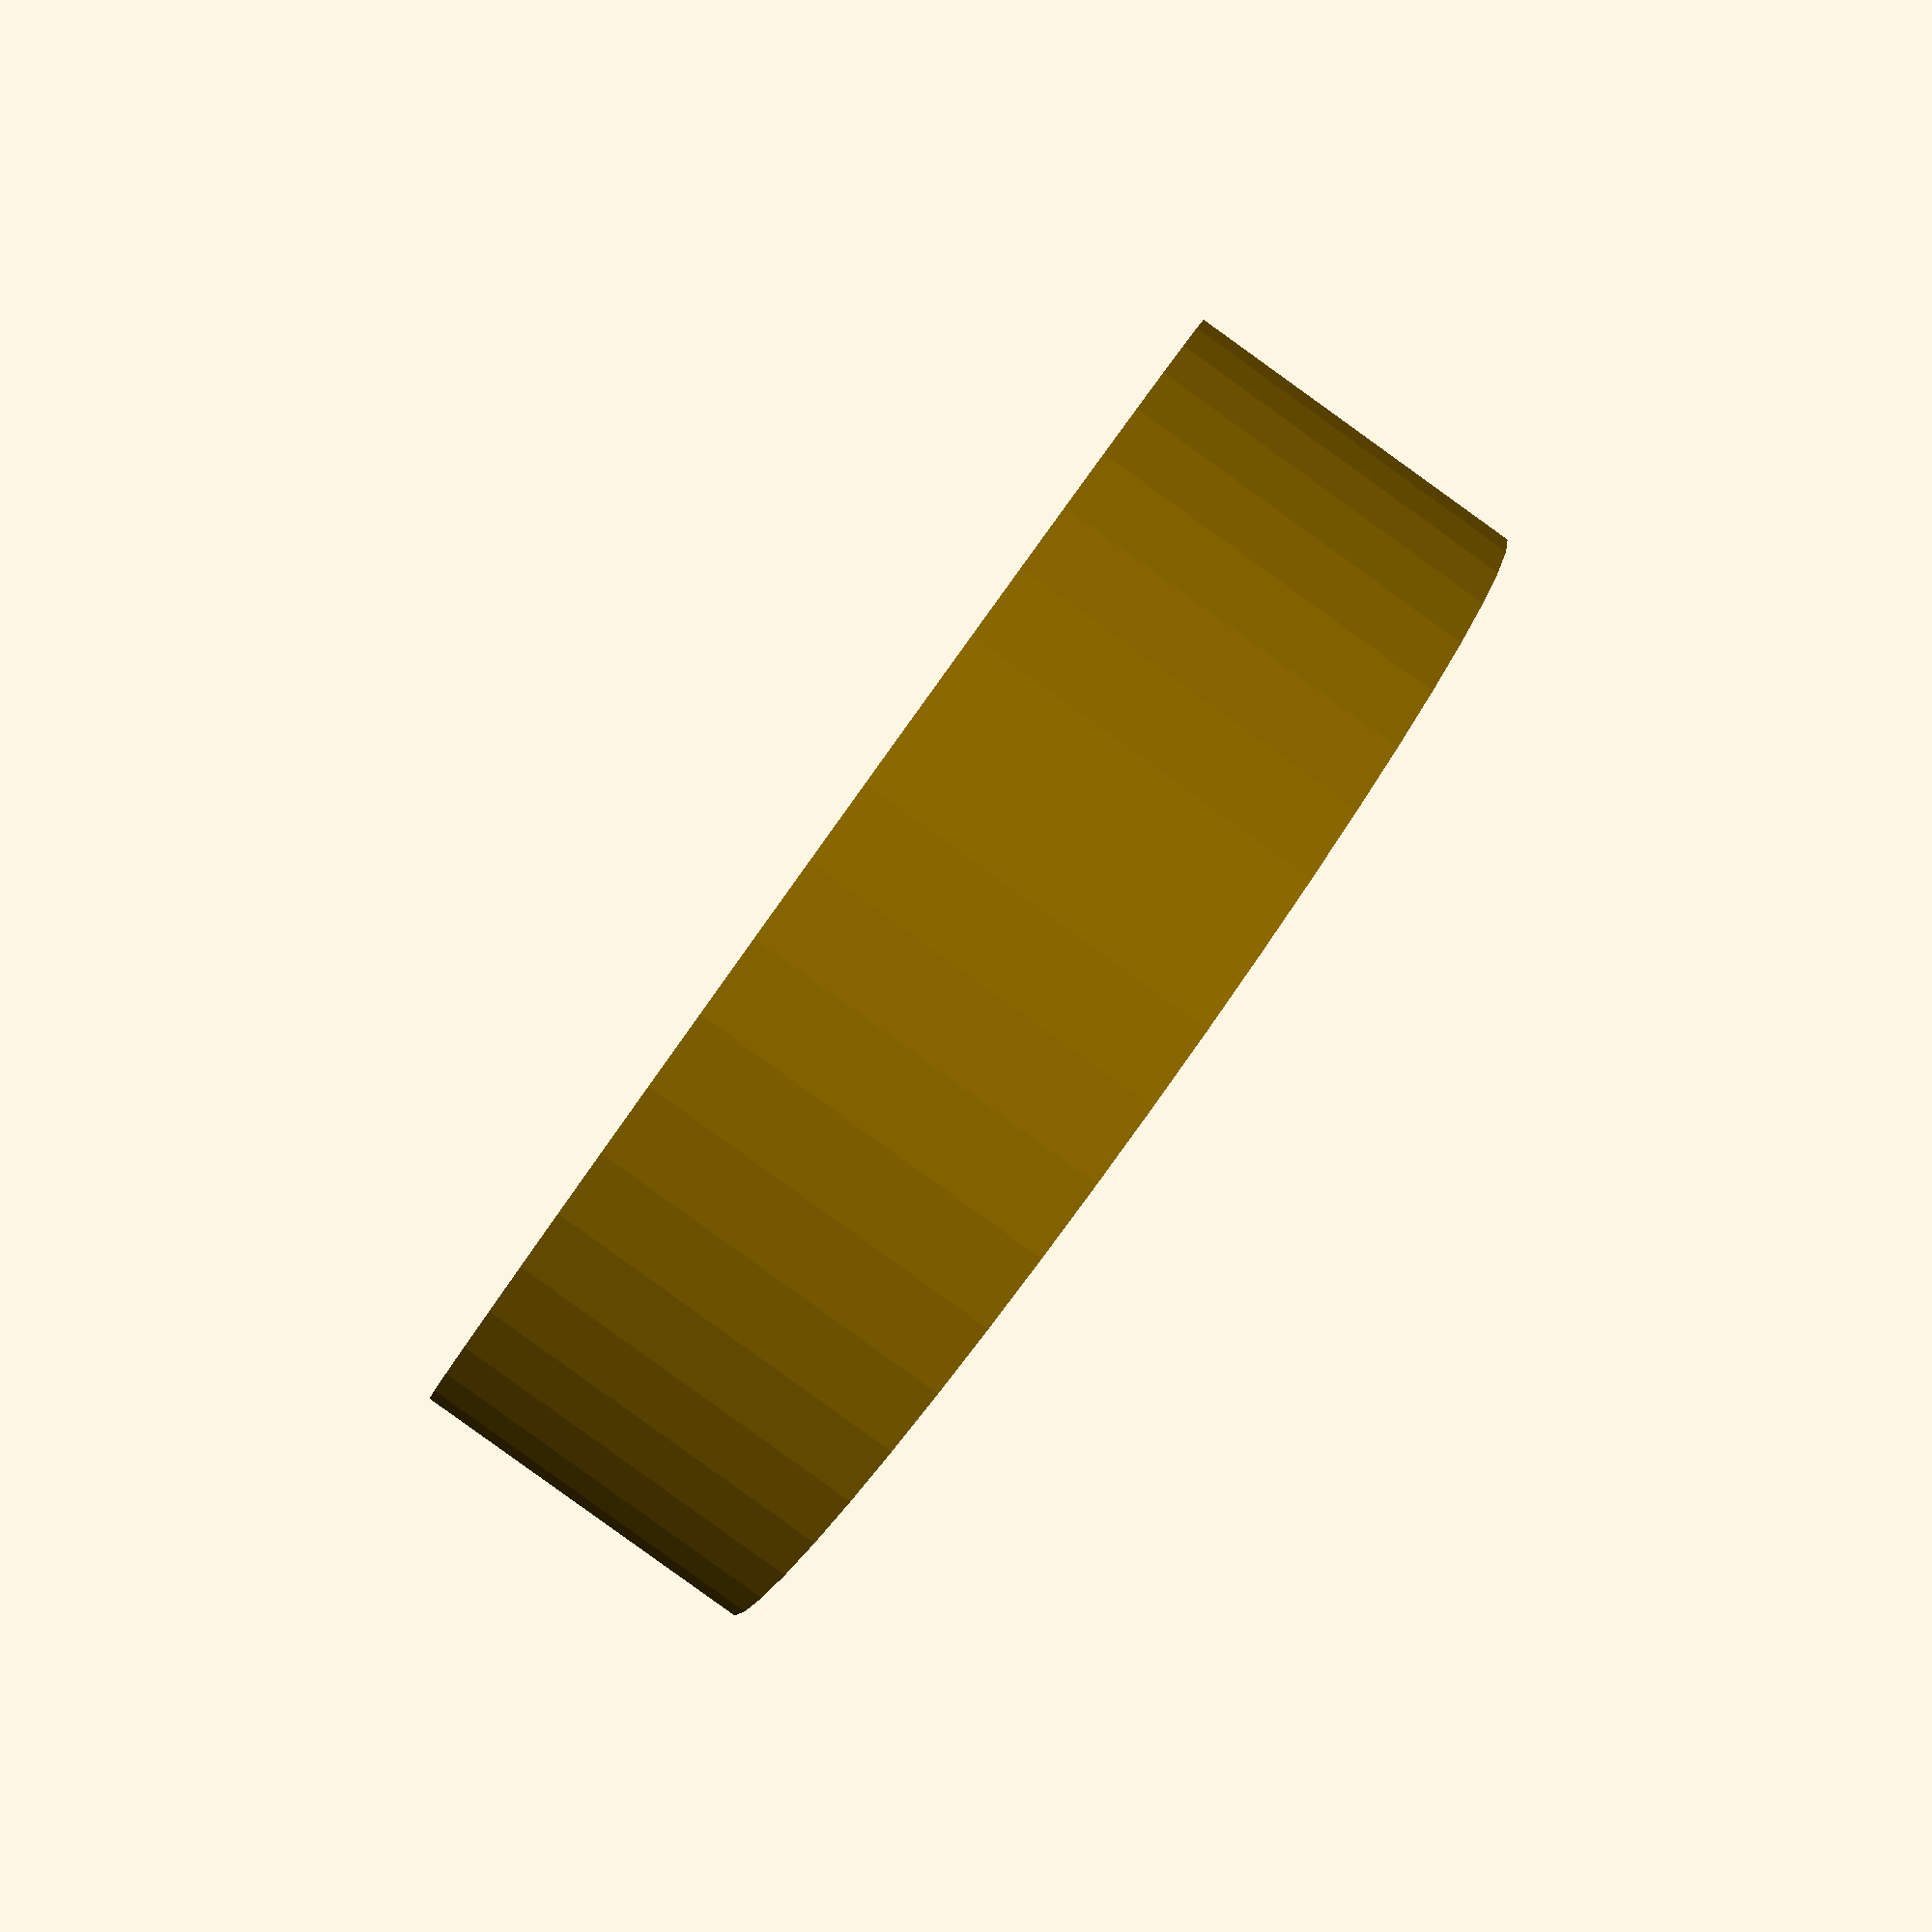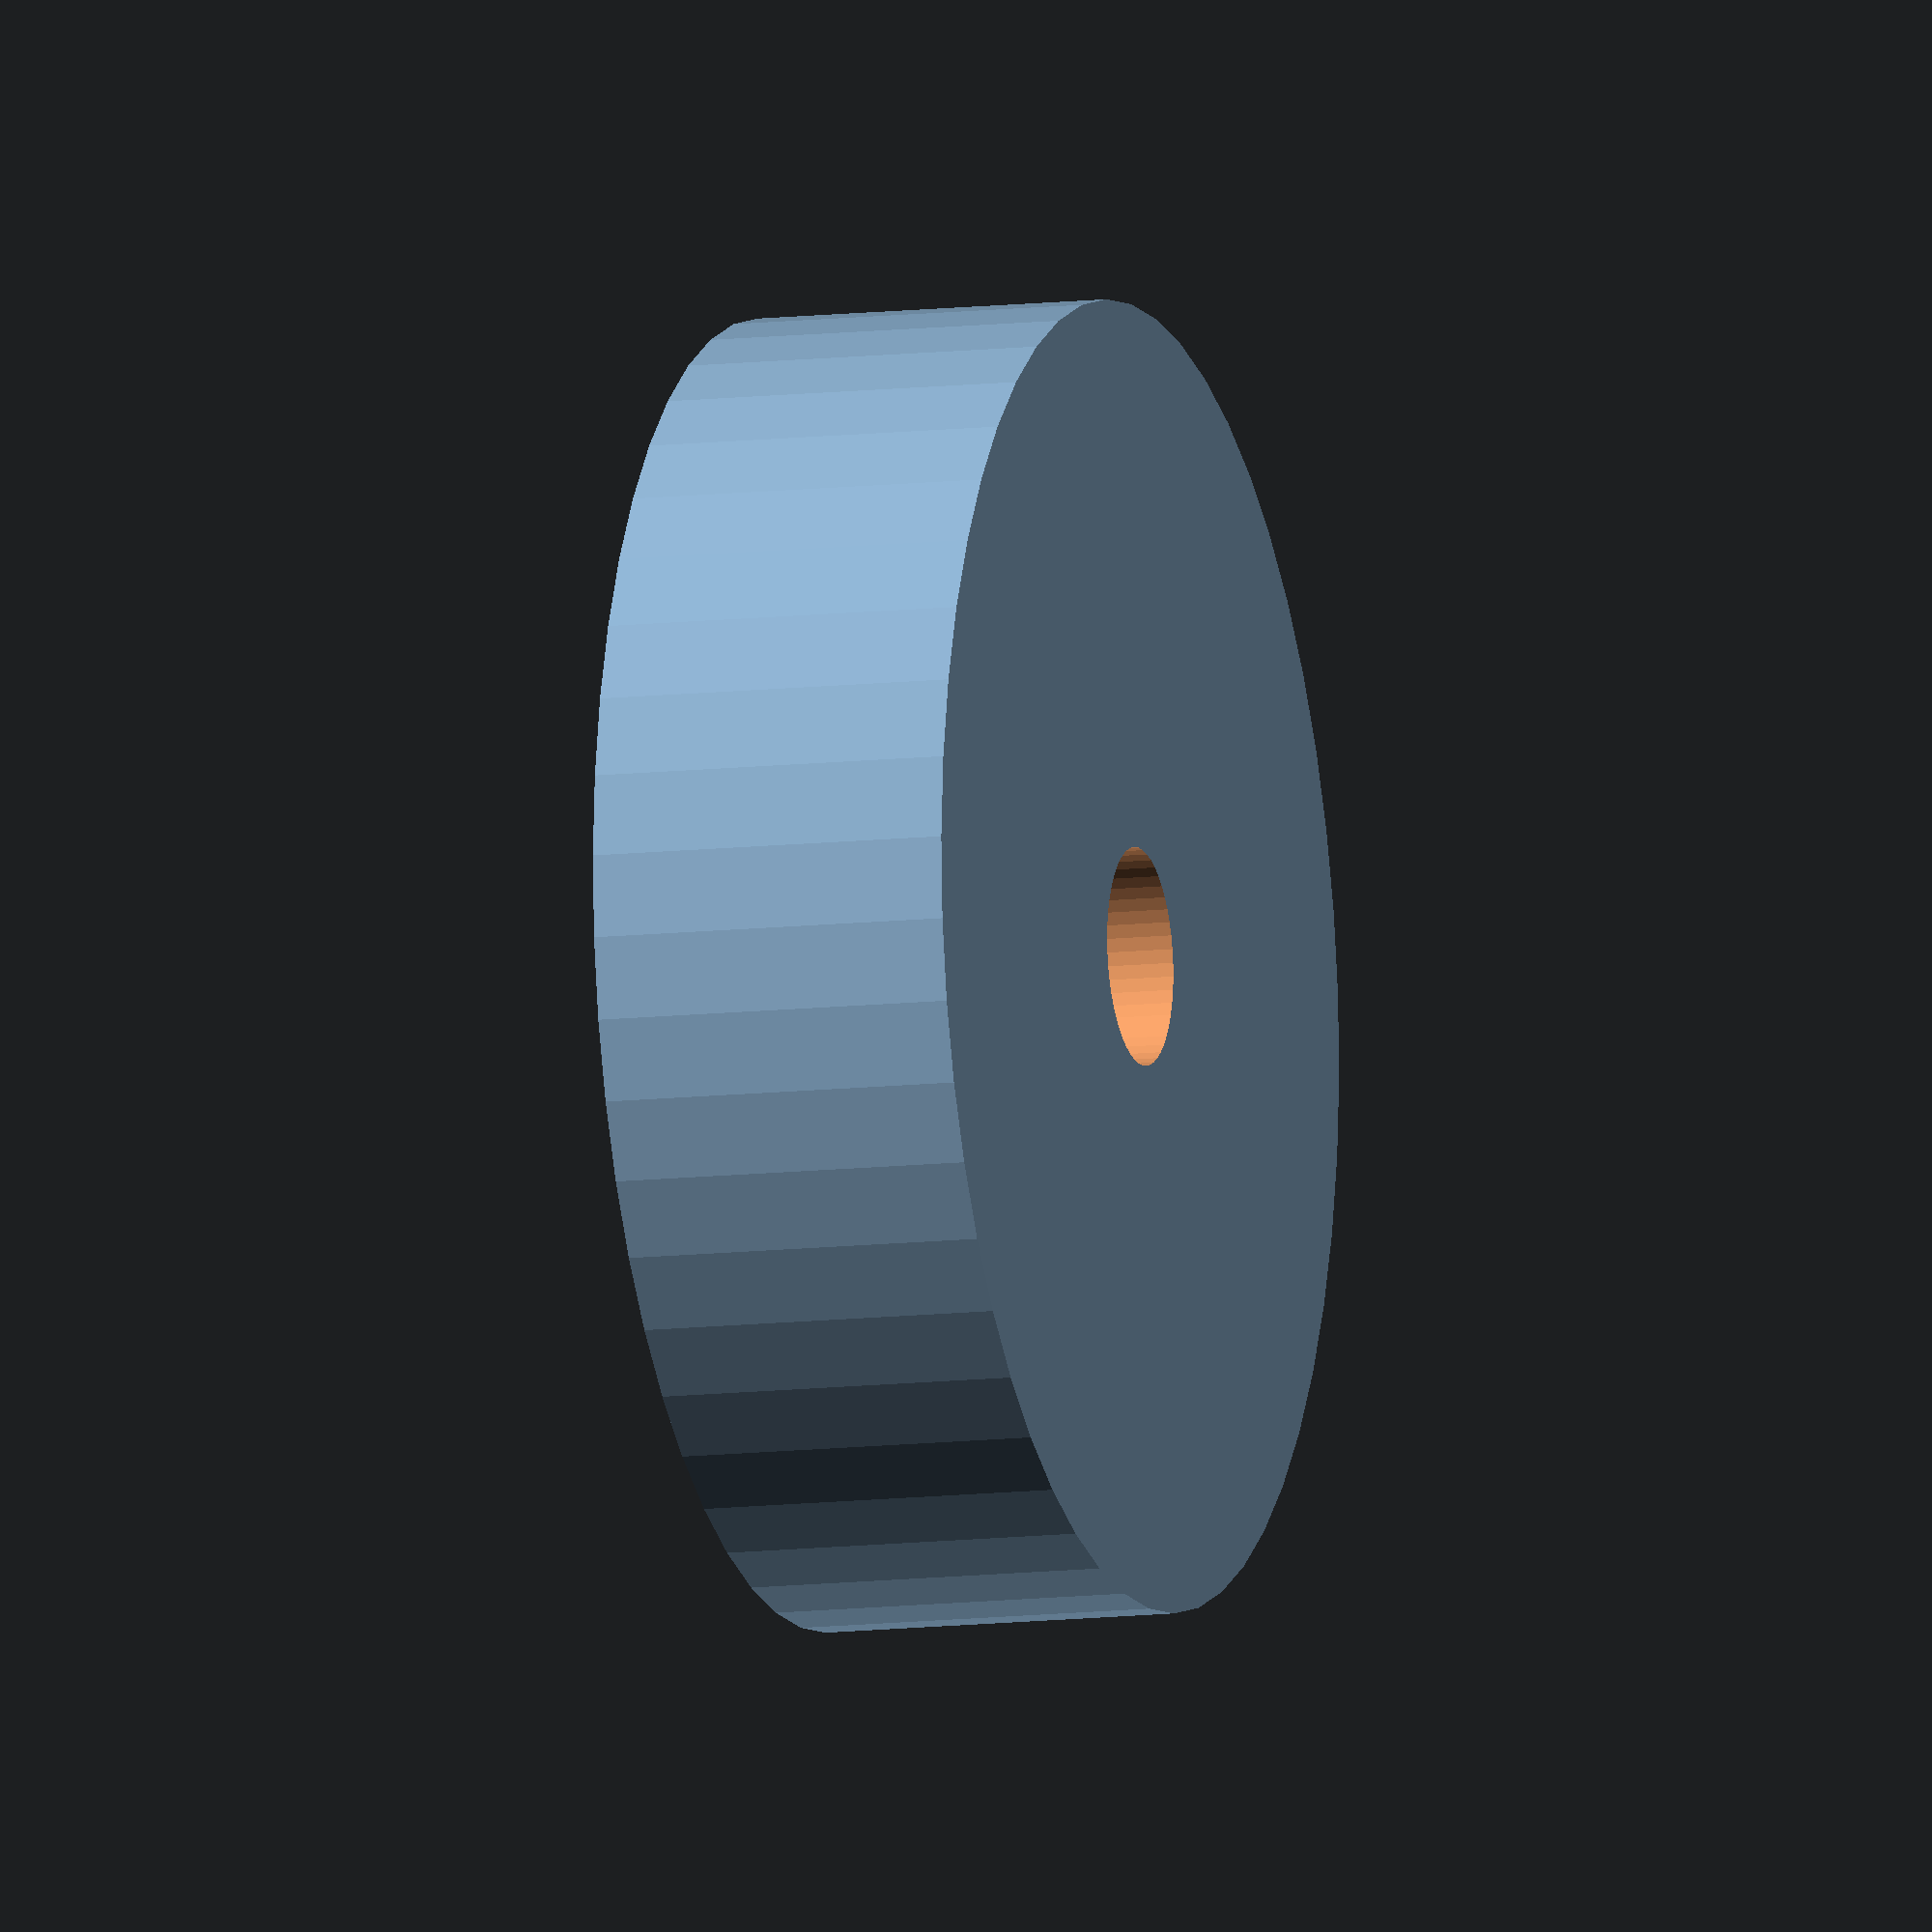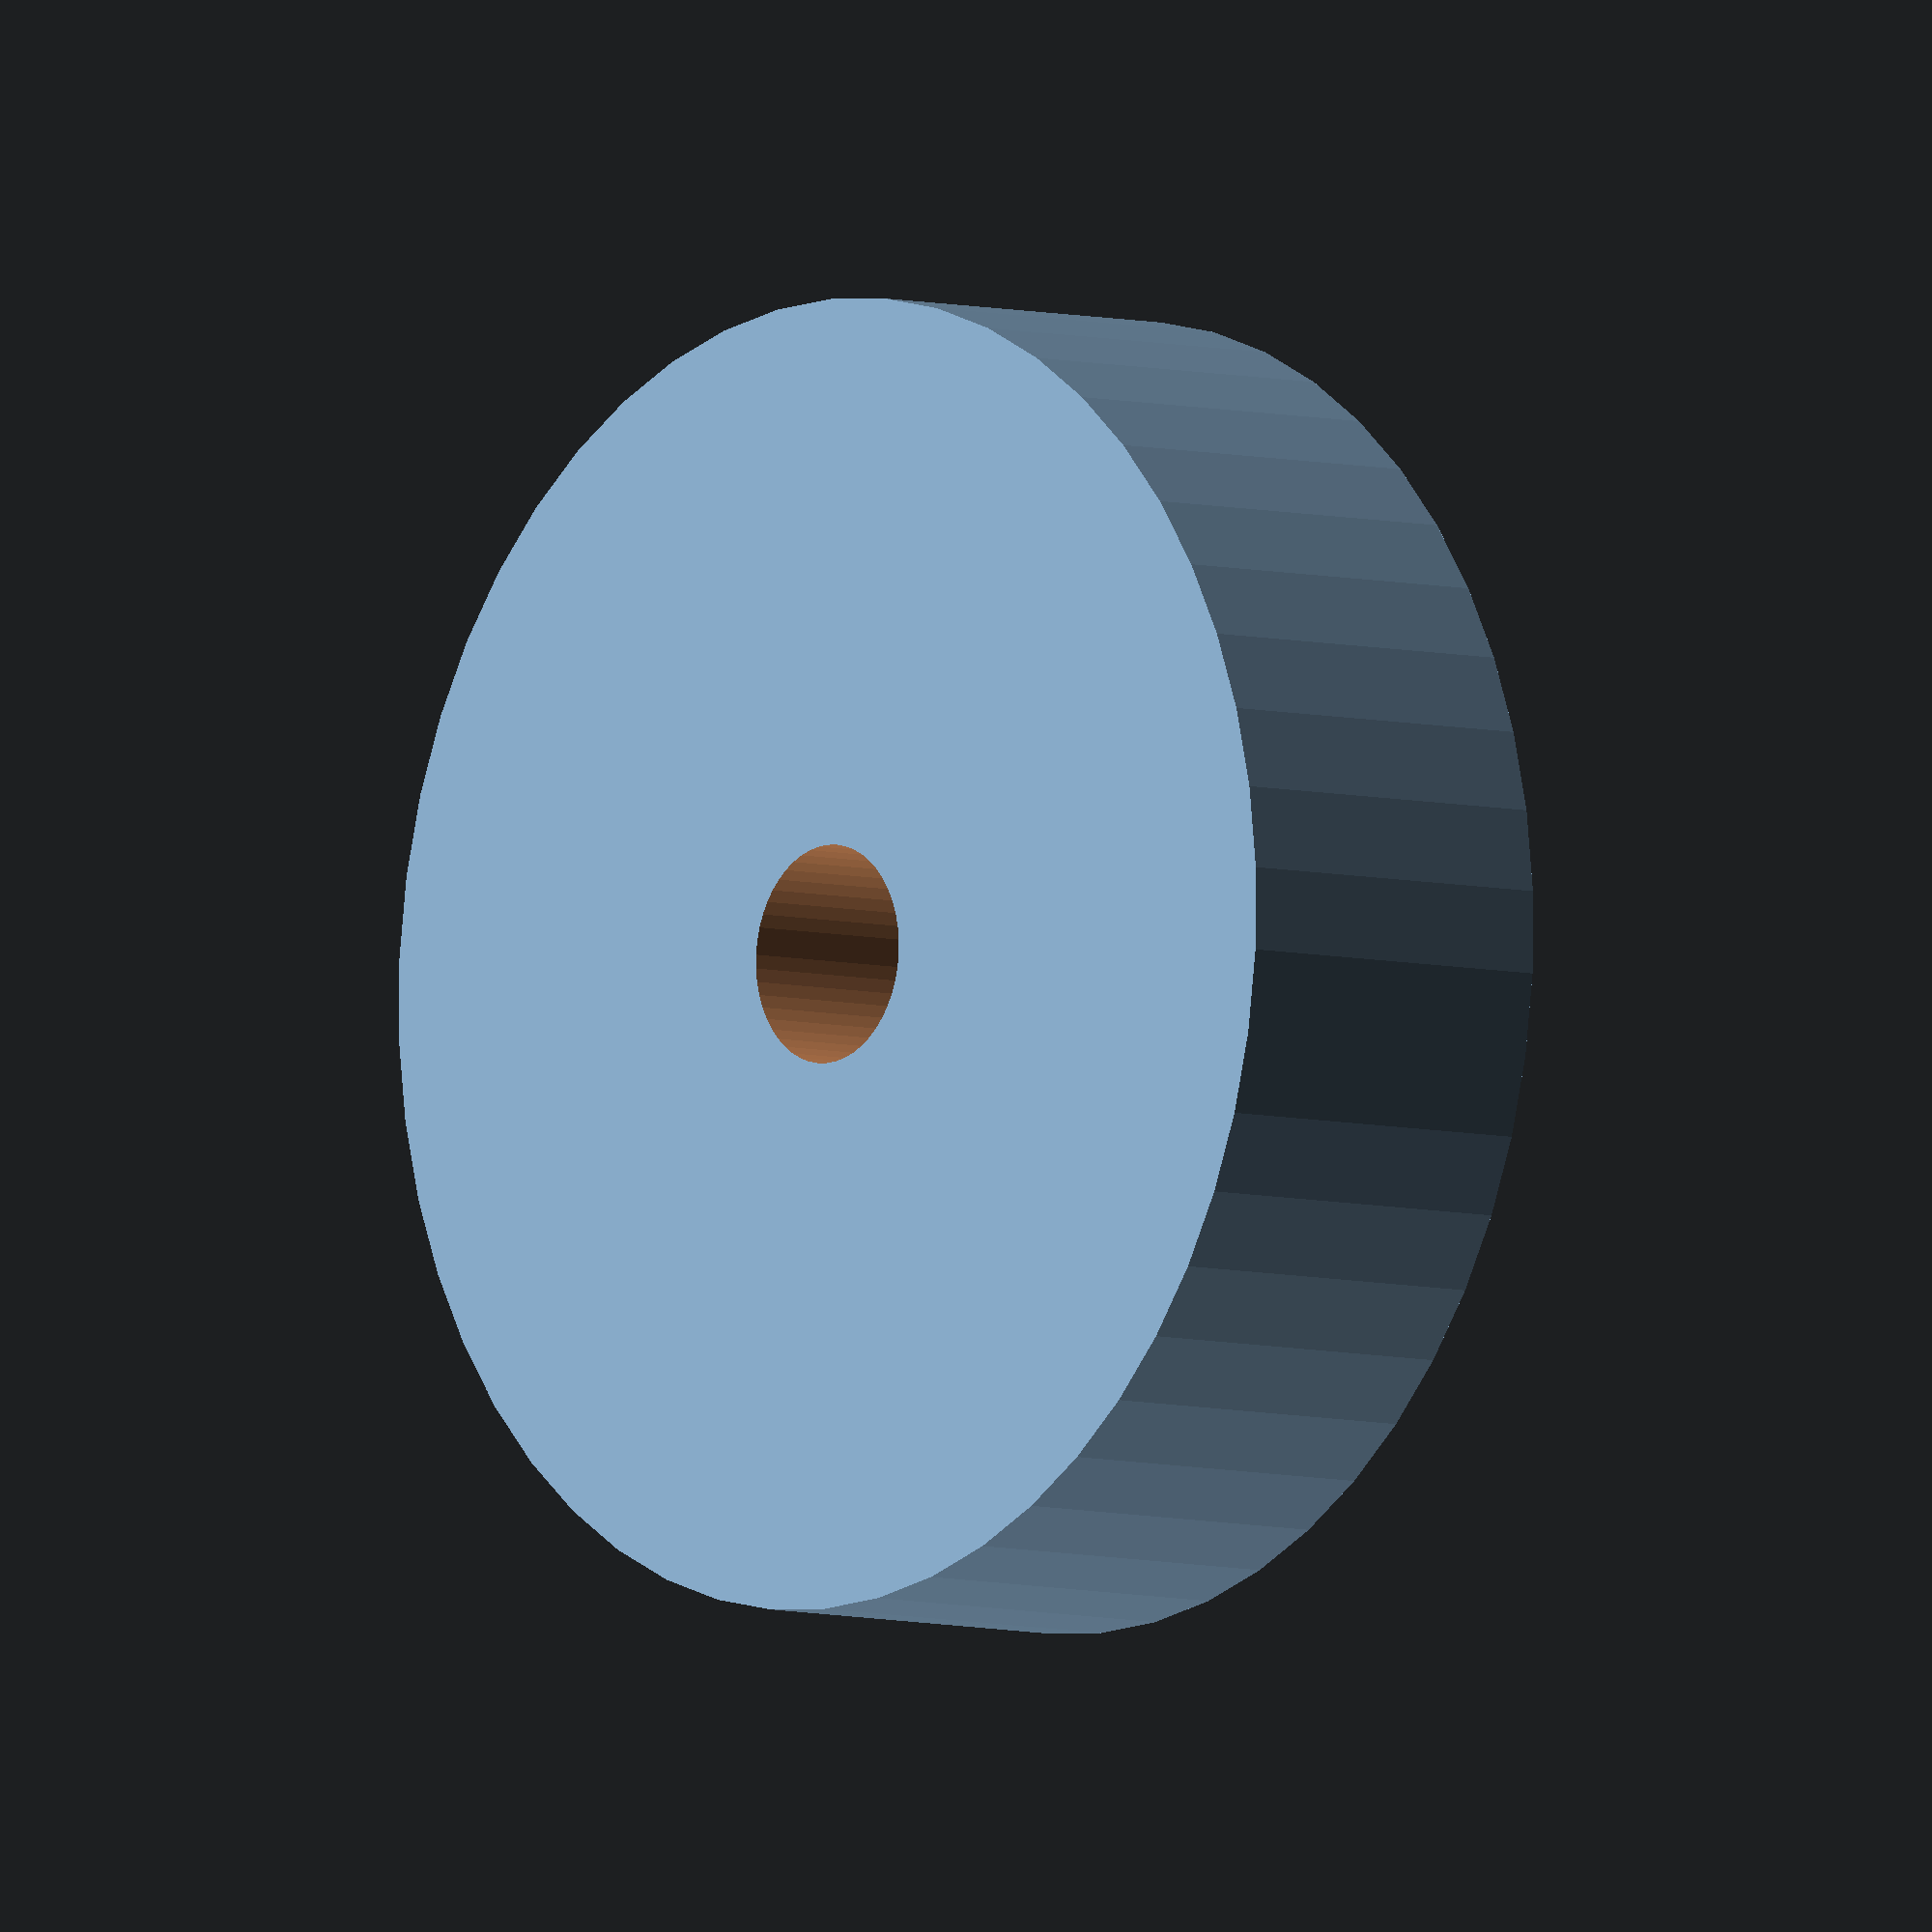
<openscad>
$fn = 50;


difference() {
	union() {
		translate(v = [0, 0, -5.0000000000]) {
			cylinder(h = 10, r = 18.0000000000);
		}
	}
	union() {
		translate(v = [0, 0, -100.0000000000]) {
			cylinder(h = 200, r = 3.0000000000);
		}
	}
}
</openscad>
<views>
elev=267.0 azim=322.4 roll=305.7 proj=p view=wireframe
elev=190.0 azim=78.2 roll=72.4 proj=o view=solid
elev=185.8 azim=356.8 roll=130.7 proj=o view=wireframe
</views>
